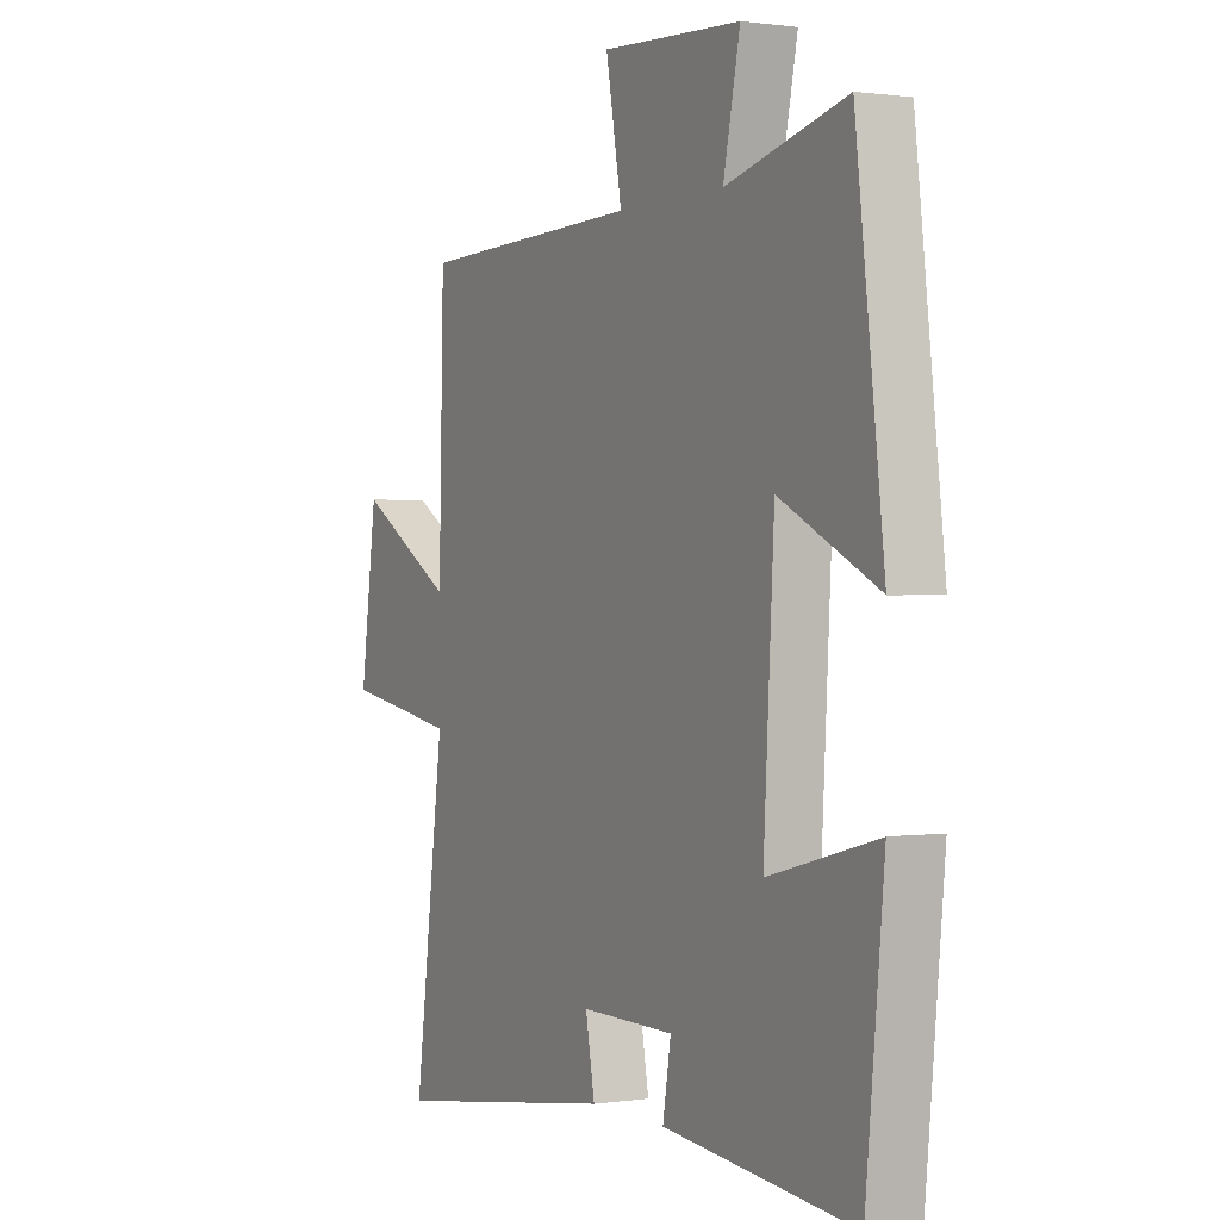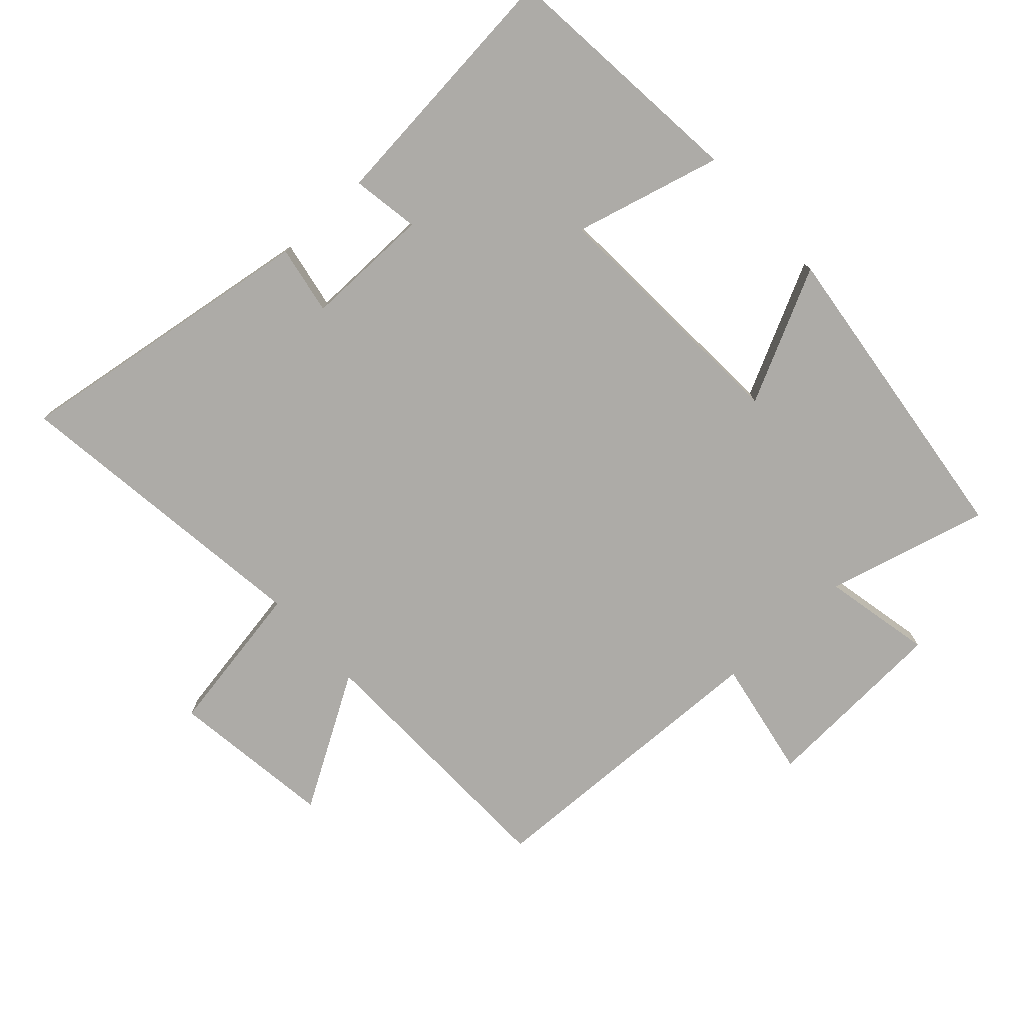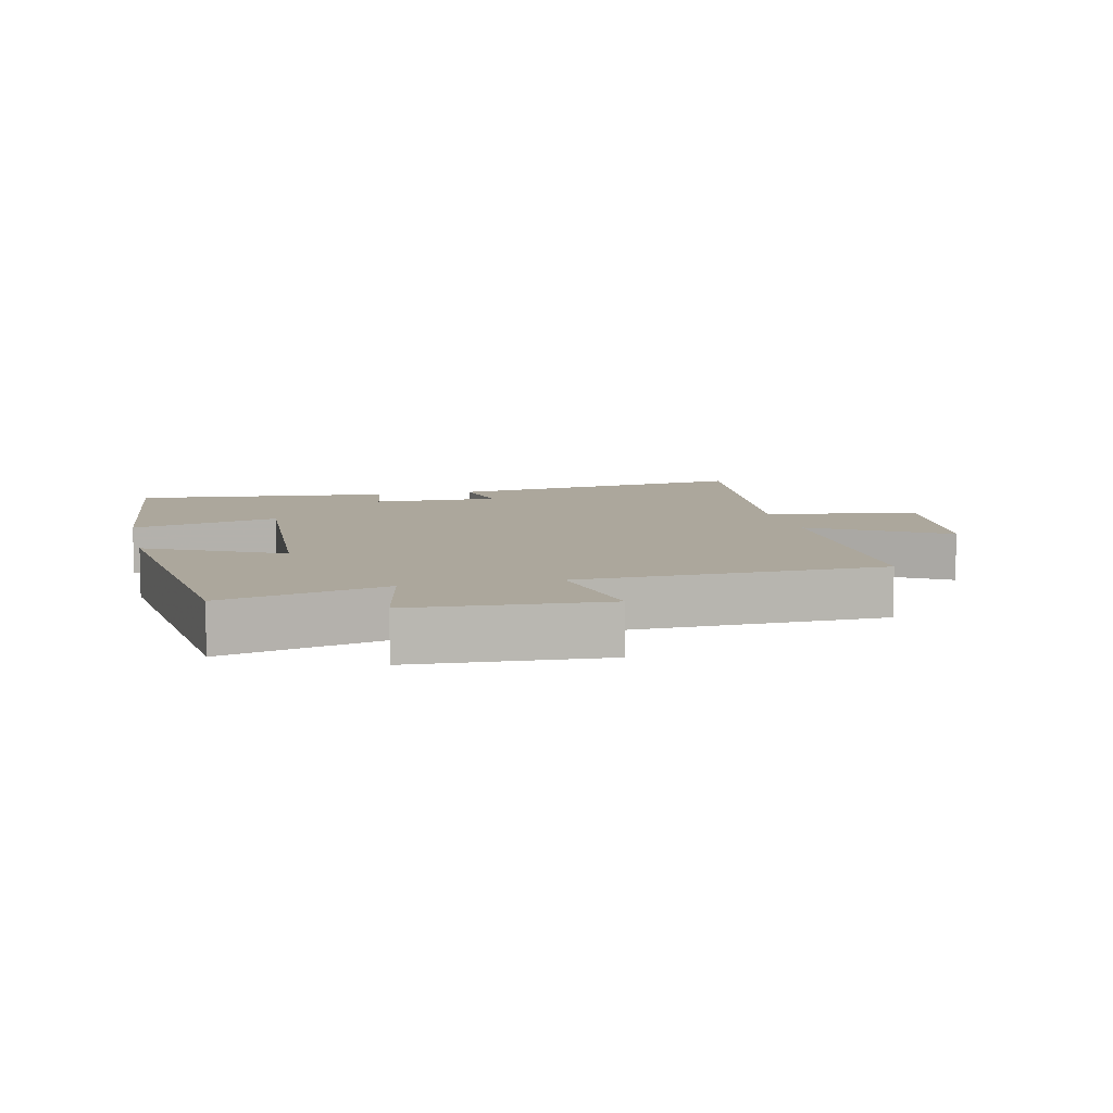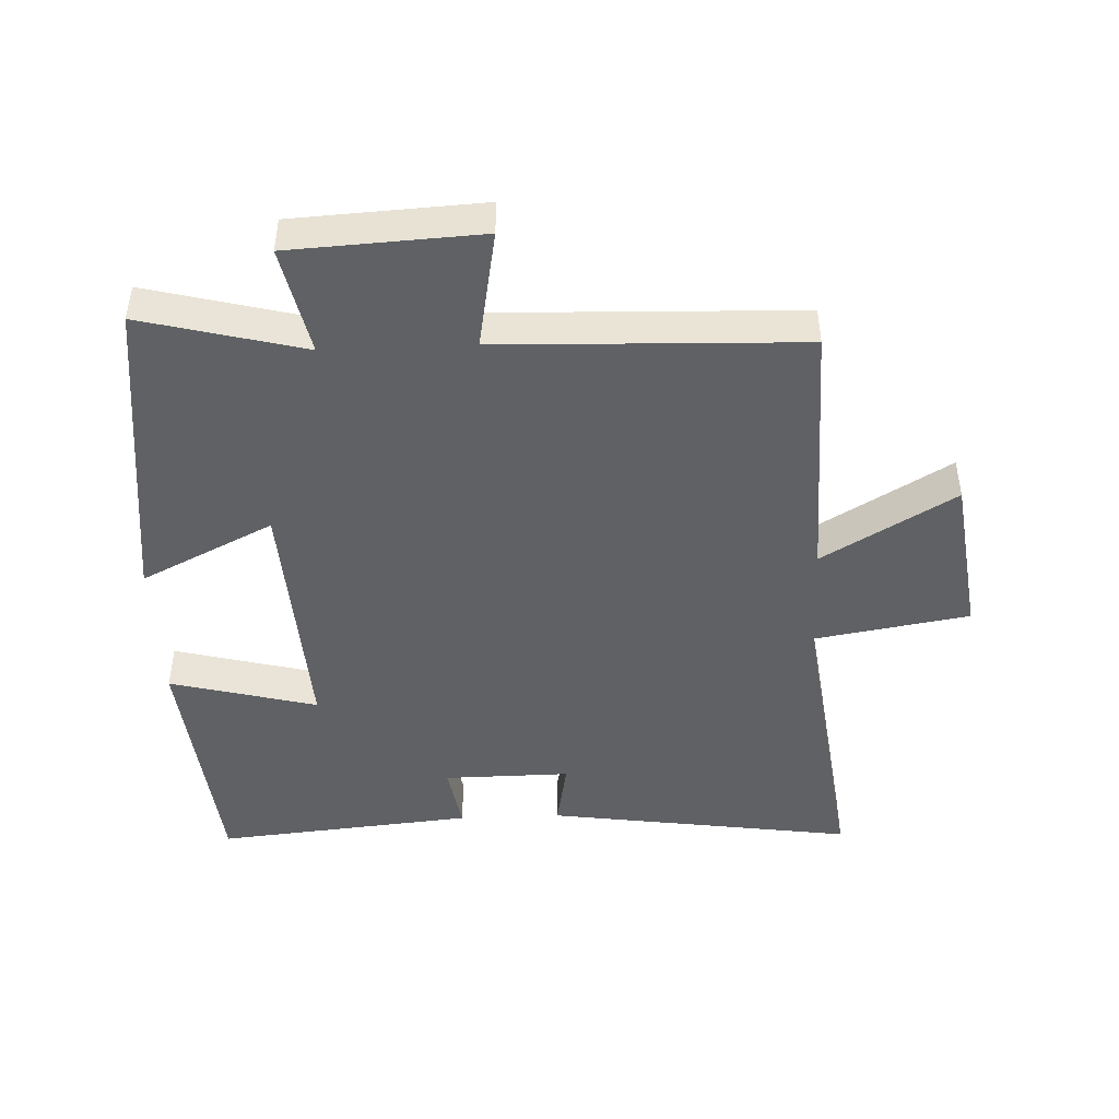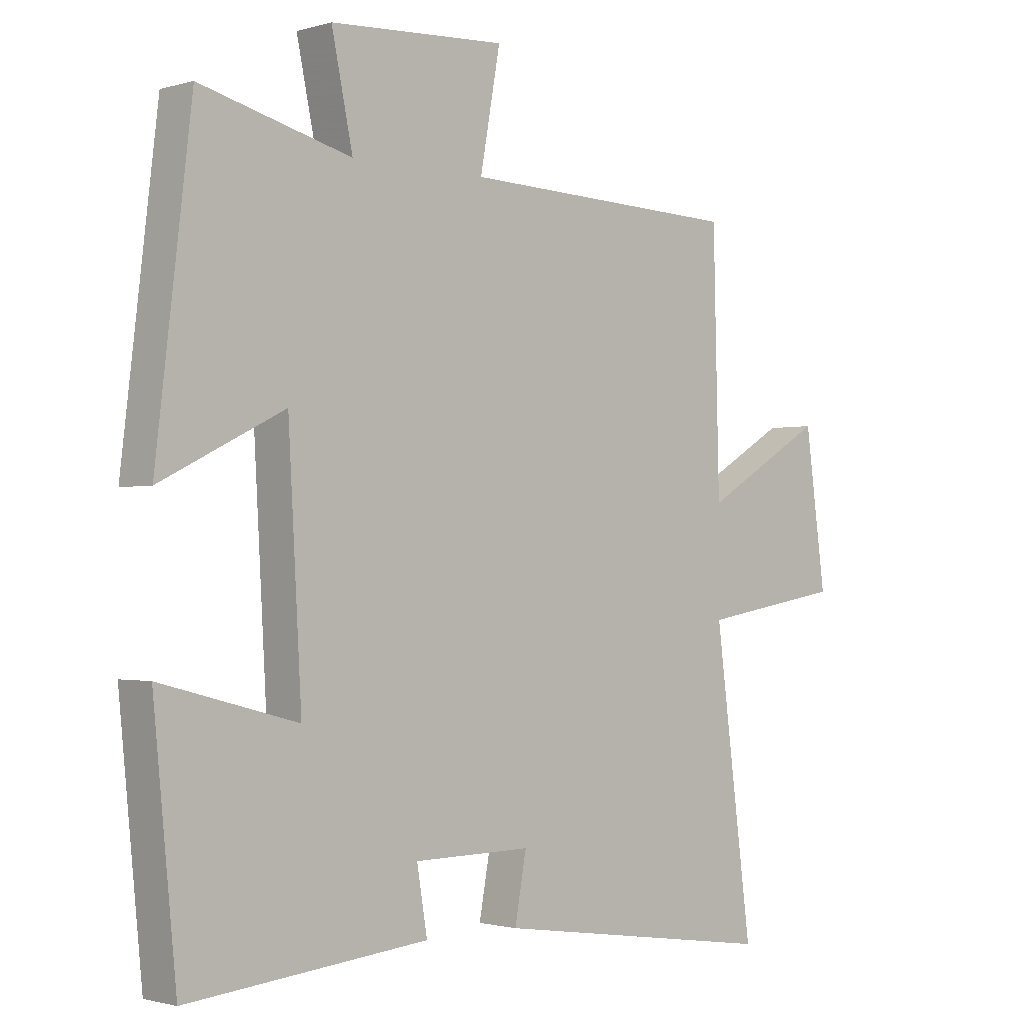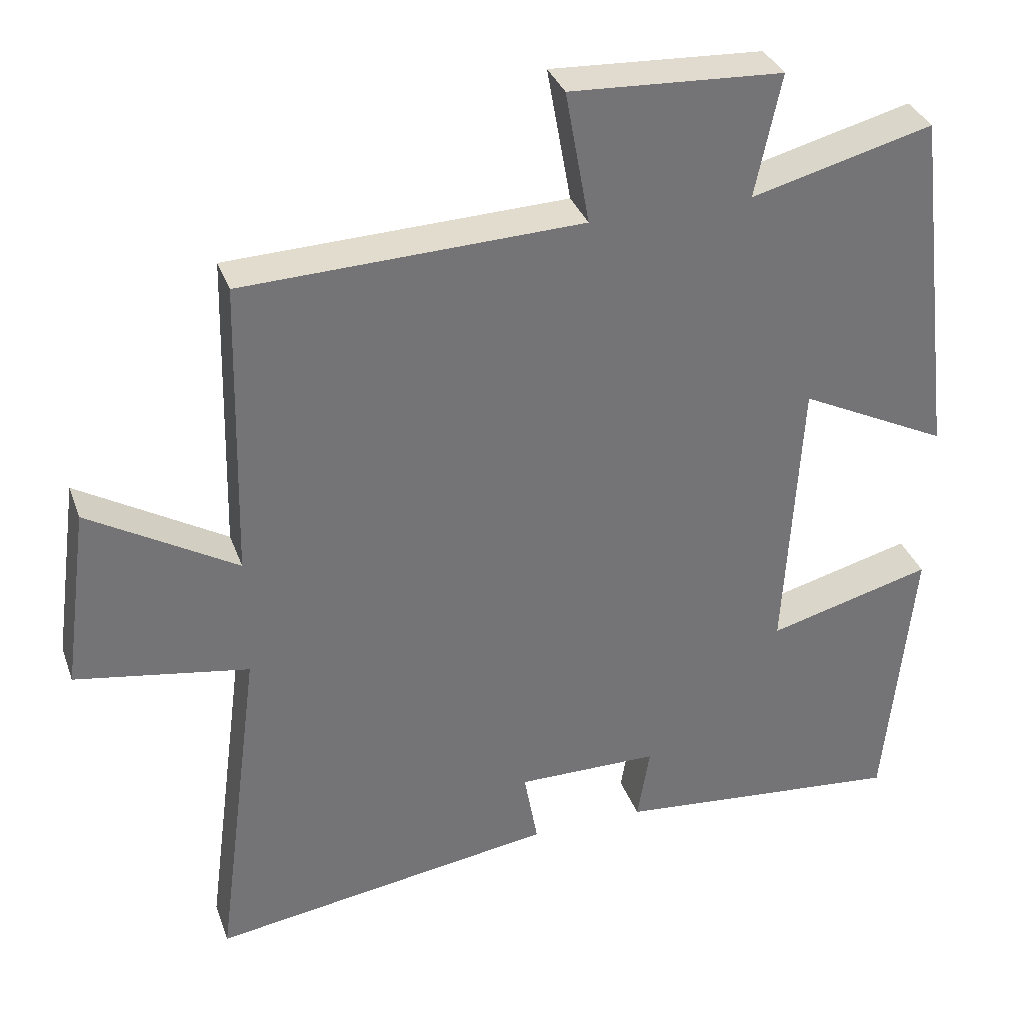
<metadata>
{"format":"obj","ext":"obj","renderer":"f3d","projection":"perspective","resolution":1024,"background":"white","views":[{"elev":0.6,"azim":-118.4,"up":"+Z"},{"elev":-76.4,"azim":-137.6,"up":"+Y"},{"elev":8.3,"azim":-12.9,"up":"+Y"},{"elev":-45.8,"azim":2.4,"up":"+Y"},{"elev":-1.4,"azim":-43.6,"up":"+Z"},{"elev":34.1,"azim":161.7,"up":"+Z"}]}
</metadata>
<code>
v 0.562 0.07 -0.569
v 0.091 0.07 -0.5
v 0.11 0.07 -0.395
v -0.084 0.07 -0.397
v -0.067 0.07 -0.5
v -0.462 0.07 -0.538
v -0.5 0.07 -0.153
v -0.275 0.07 -0.212
v -0.297 0.07 0.178
v -0.5 0.07 0.077
v -0.442 0.07 0.564
v -0.194 0.07 0.5
v -0.229 0.07 0.667
v 0.061 0.07 0.683
v 0.028 0.07 0.5
v 0.49 0.07 0.485
v 0.5 0.07 0.076
v 0.702 0.07 0.196
v 0.736 0.07 -0.054
v 0.5 0.07 -0.094
v 0.562 0 -0.569
v 0.091 0 -0.5
v 0.11 0 -0.395
v -0.084 0 -0.397
v -0.067 0 -0.5
v -0.462 0 -0.538
v -0.5 0 -0.153
v -0.275 0 -0.212
v -0.297 0 0.178
v -0.5 0 0.077
v -0.442 0 0.564
v -0.194 0 0.5
v -0.229 0 0.667
v 0.061 0 0.683
v 0.028 0 0.5
v 0.49 0 0.485
v 0.5 0 0.076
v 0.702 0 0.196
v 0.736 0 -0.054
v 0.5 0 -0.094
f 17 18 19 20
f 15 16 17 20
f 15 20 1
f 12 13 14 15
f 12 15 1
f 9 10 11 12
f 8 9 12 1
f 6 7 8
f 5 6 8
f 4 5 8
f 3 4 8
f 3 8 1
f 1 2 3
f 40 39 38 37
f 40 37 36 35
f 21 40 35
f 35 34 33 32
f 21 35 32
f 32 31 30 29
f 21 32 29 28
f 28 27 26
f 28 26 25
f 28 25 24
f 28 24 23
f 21 28 23
f 23 22 21
f 1 21 22 2
f 2 22 23 3
f 3 23 24 4
f 4 24 25 5
f 5 25 26 6
f 6 26 27 7
f 7 27 28 8
f 8 28 29 9
f 9 29 30 10
f 10 30 31 11
f 11 31 32 12
f 12 32 33 13
f 13 33 34 14
f 14 34 35 15
f 15 35 36 16
f 16 36 37 17
f 17 37 38 18
f 18 38 39 19
f 19 39 40 20
f 20 40 21 1

</code>
